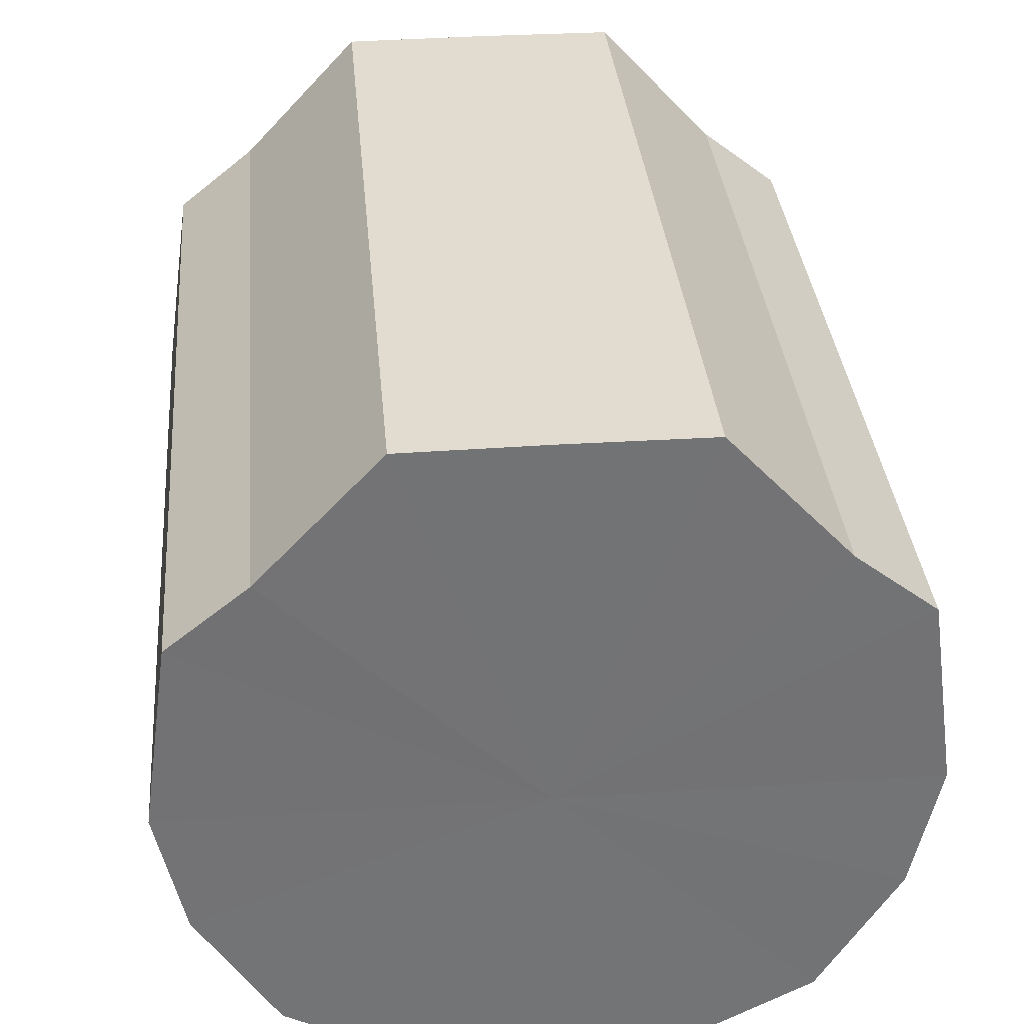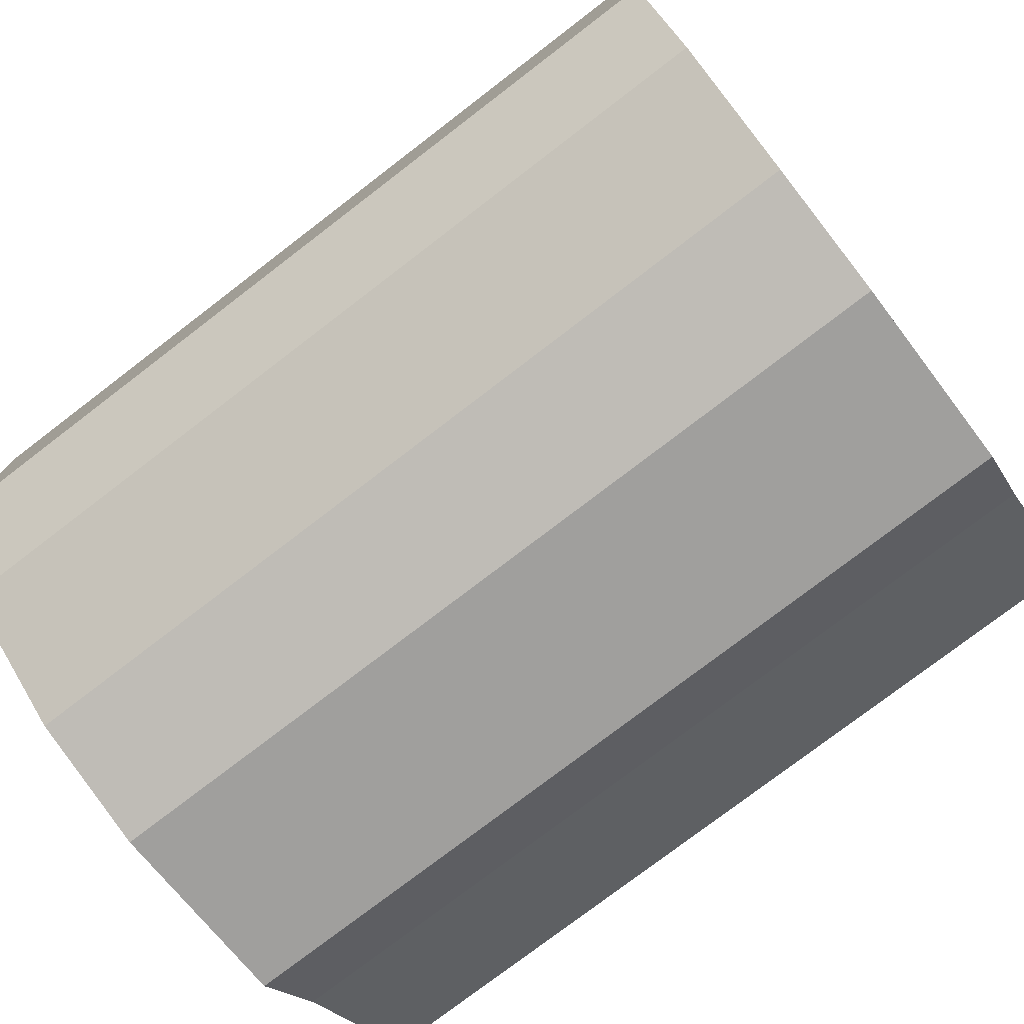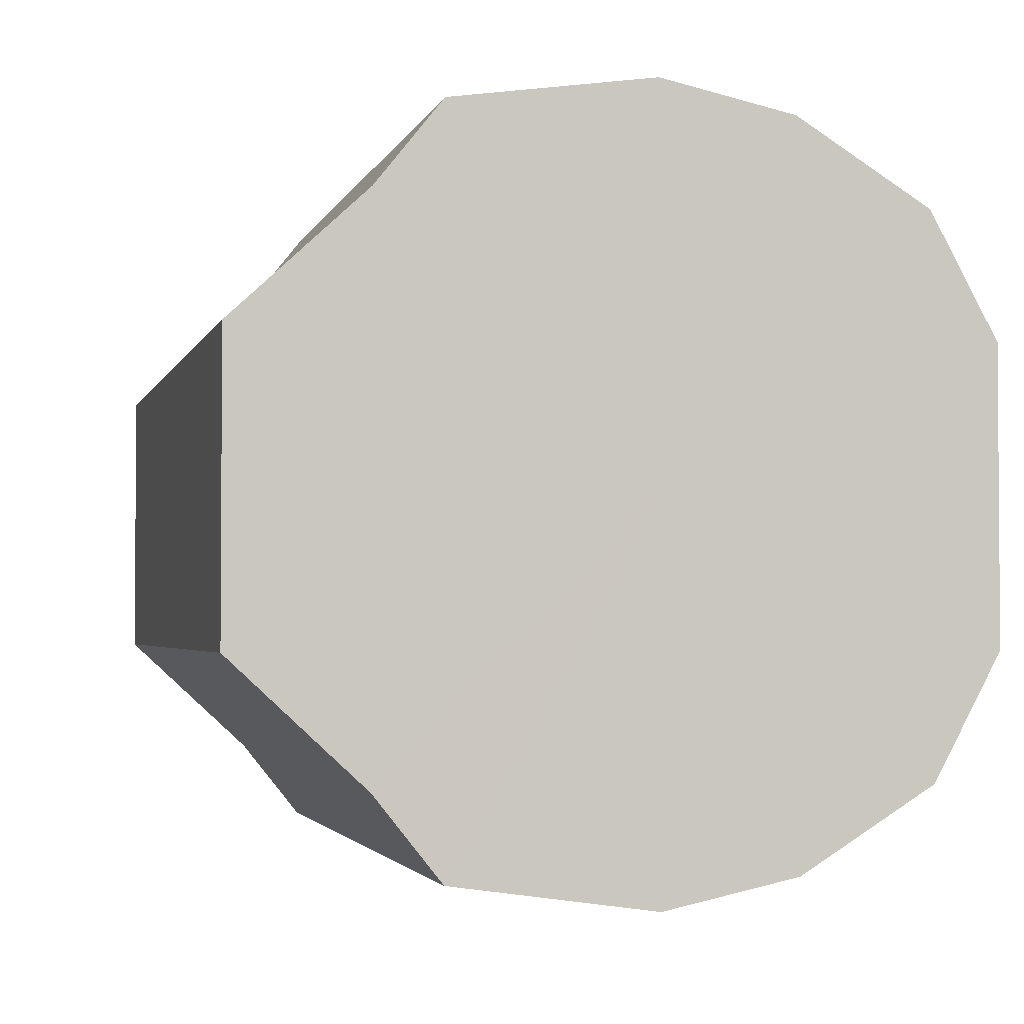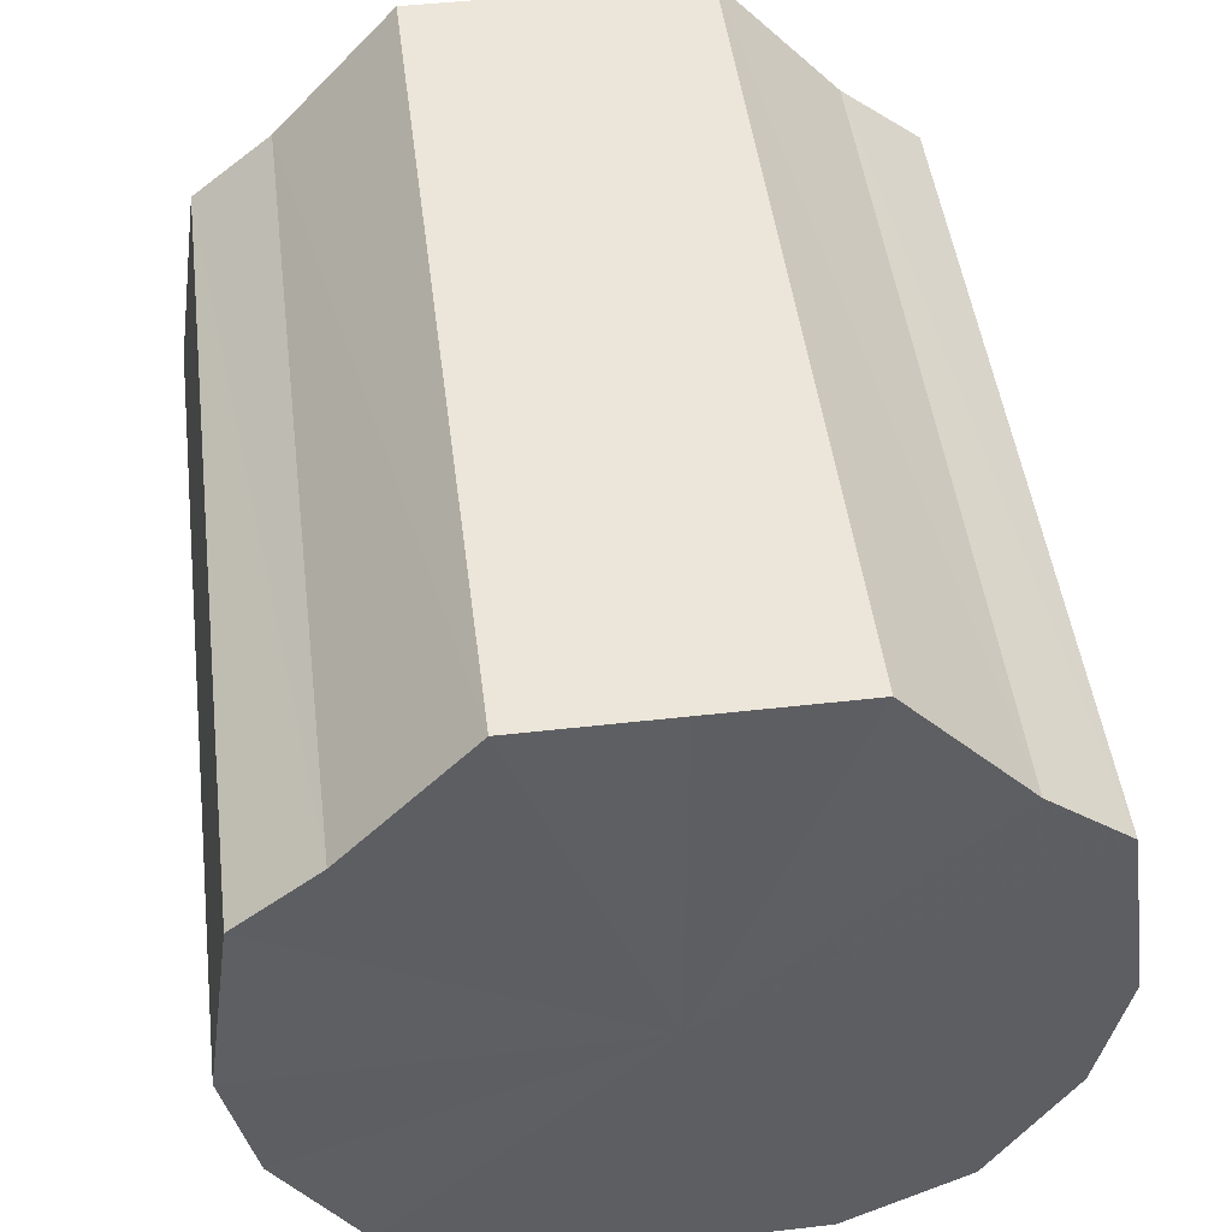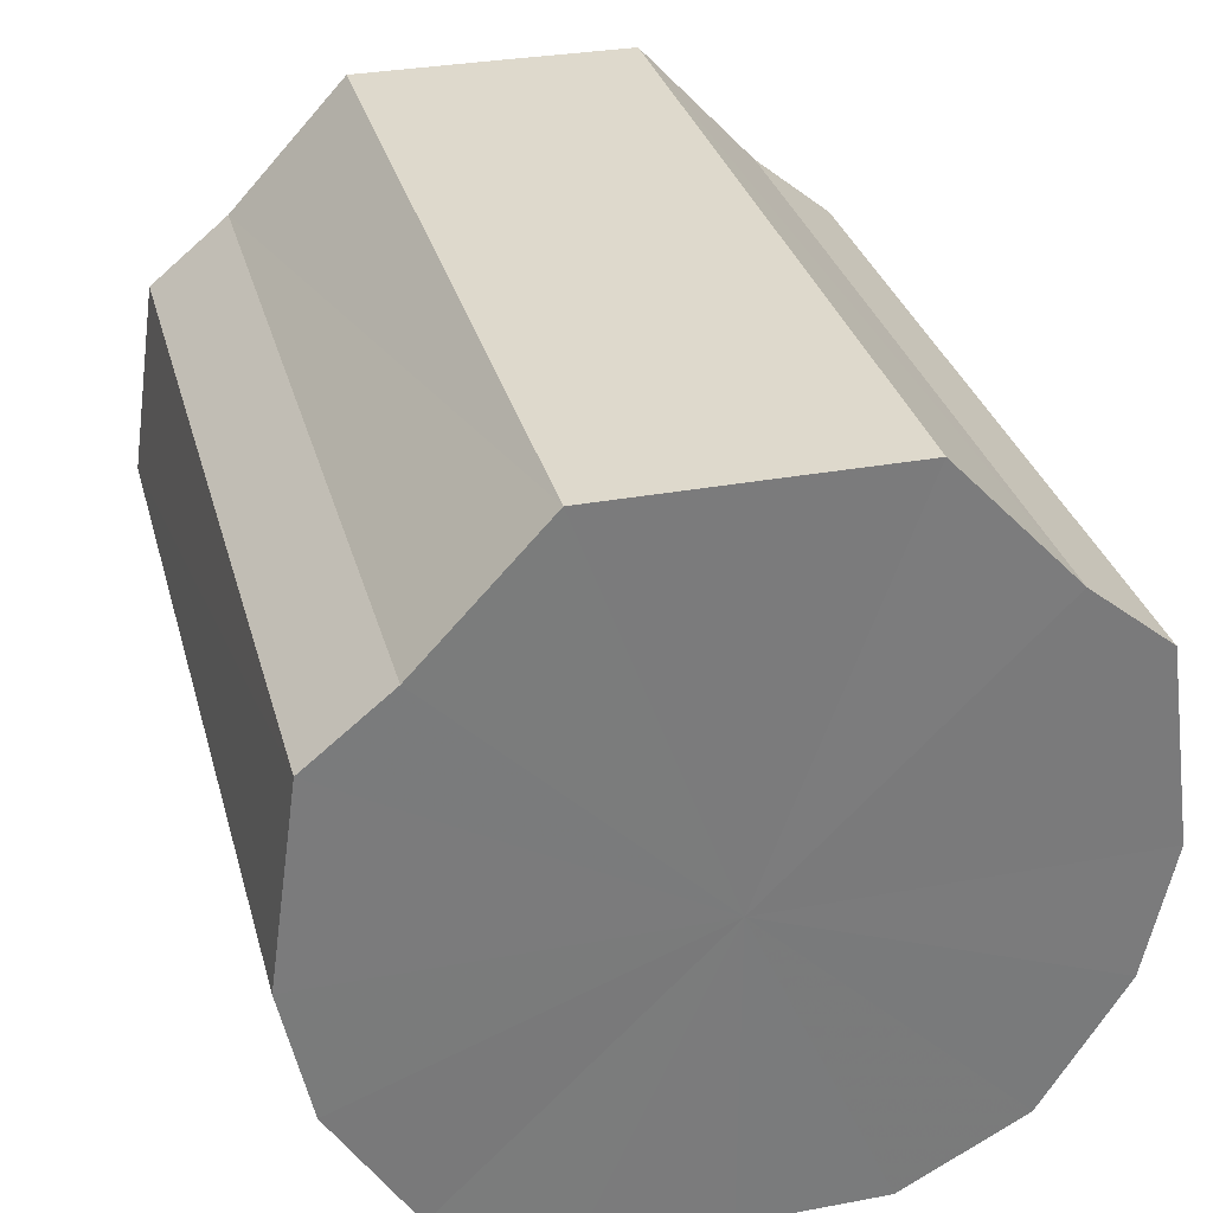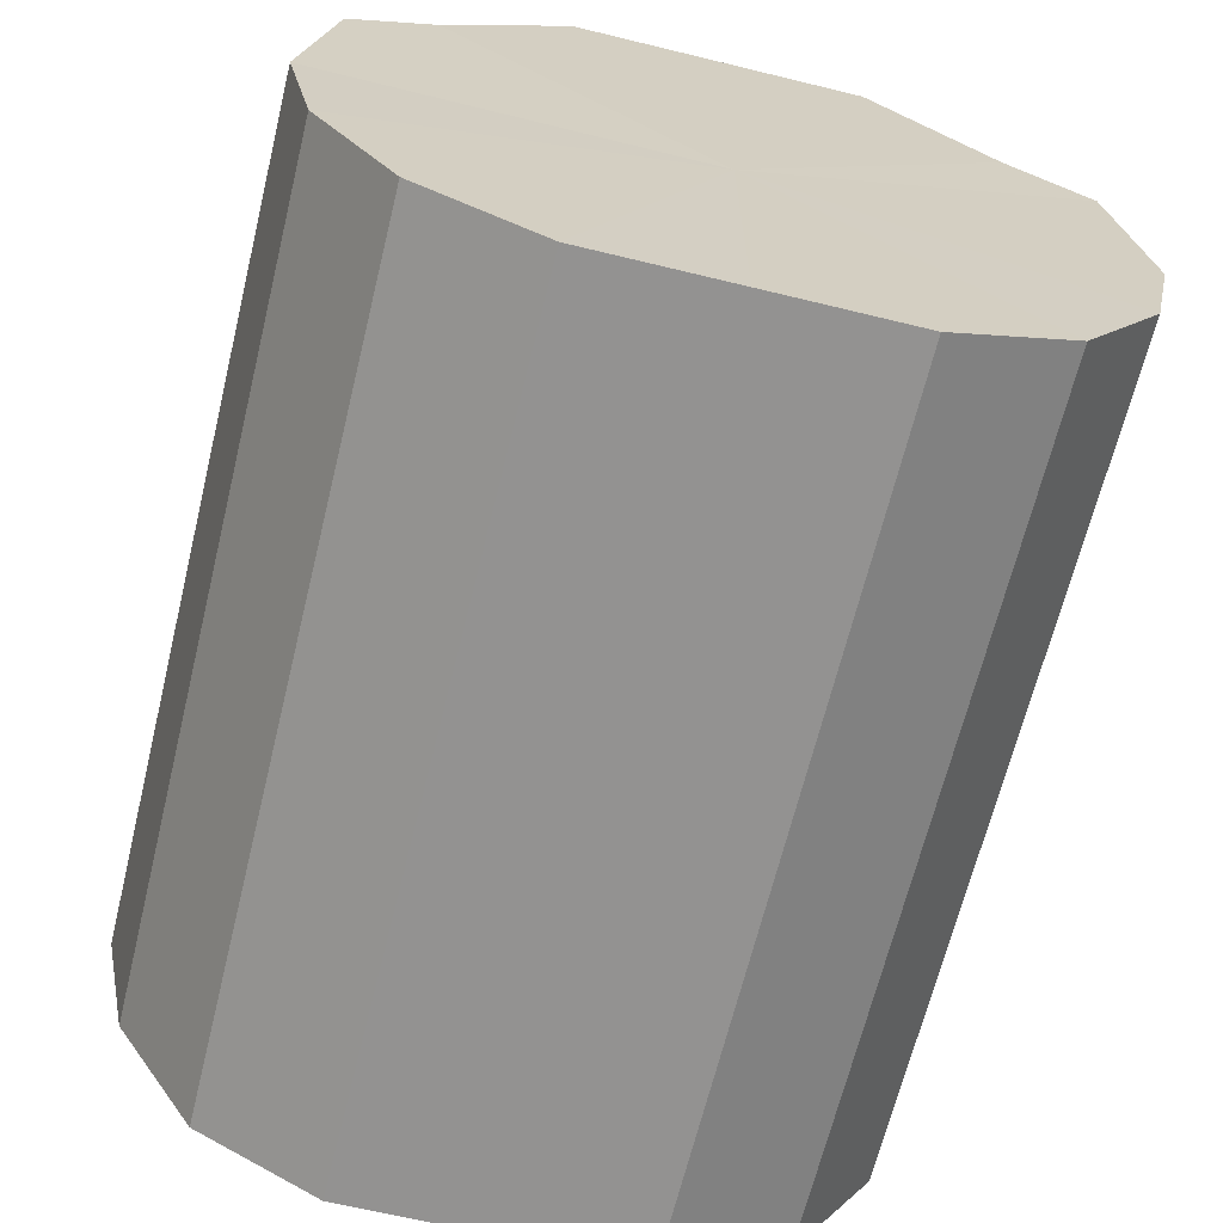
<metadata>
{"format":"obj","ext":"obj","renderer":"f3d","projection":"perspective","resolution":1024,"background":"white","views":[{"elev":34.5,"azim":-95.1,"up":"+Y"},{"elev":-77.5,"azim":37.4,"up":"+Z"},{"elev":-2.6,"azim":-103.7,"up":"+Z"},{"elev":47.9,"azim":-97.2,"up":"+Y"},{"elev":31.8,"azim":75.3,"up":"+Y"},{"elev":-66.4,"azim":76.2,"up":"+Y"}]}
</metadata>
<code>
o 26086
v 2228 1862 14.79
v 2228 1862 14.81
v 2228 1862 14.79
v 2228 1862 14.83
v 2228 1862 14.81
v 2228 1862 14.77
v 2228 1862 14.77
v 2228 1862 14.84
v 2228 1862 14.83
v 2228 1862 14.75
v 2228 1862 14.75
v 2228 1862 14.85
v 2228 1862 14.84
v 2228 1862 14.74
v 2228 1862 14.74
v 2228 1862 14.84
v 2228 1862 14.85
v 2228 1862 14.73
v 2228 1862 14.73
v 2228 1862 14.83
v 2228 1862 14.84
v 2228 1862 14.74
v 2228 1862 14.74
v 2228 1862 14.81
v 2228 1862 14.83
v 2228 1862 14.75
v 2228 1862 14.75
v 2228 1862 14.79
v 2228 1862 14.81
v 2228 1862 14.77
v 2228 1862 14.77
v 2228 1862 14.79
v 2228 1862 14.79
v 2228 1862 14.81
v 2228 1862 14.81
v 2228 1862 14.83
v 2228 1862 14.83
v 2228 1862 14.77
v 2228 1862 14.79
v 2228 1862 14.75
v 2228 1862 14.77
v 2228 1862 14.84
v 2228 1862 14.84
v 2228 1862 14.74
v 2228 1862 14.75
v 2228 1862 14.73
v 2228 1862 14.74
v 2228 1862 14.85
v 2228 1862 14.85
v 2228 1862 14.74
v 2228 1862 14.73
v 2228 1862 14.75
v 2228 1862 14.74
v 2228 1862 14.84
v 2228 1862 14.84
v 2228 1862 14.77
v 2228 1862 14.75
v 2228 1862 14.79
v 2228 1862 14.77
v 2228 1862 14.83
v 2228 1862 14.83
v 2228 1862 14.81
v 2228 1862 14.79
v 2228 1862 14.81
v 2228 1862 14.79
v 2228 1862 14.81
v 2228 1862 14.79
v 2228 1862 14.83
v 2228 1862 14.77
v 2228 1862 14.84
v 2228 1862 14.75
v 2228 1862 14.85
v 2228 1862 14.74
v 2228 1862 14.84
v 2228 1862 14.73
v 2228 1862 14.83
v 2228 1862 14.74
v 2228 1862 14.81
v 2228 1862 14.75
v 2228 1862 14.79
v 2228 1862 14.77
v 2228 1862 14.79
v 2228 1862 14.79
v 2228 1862 14.81
v 2228 1862 14.77
v 2228 1862 14.83
v 2228 1862 14.75
v 2228 1862 14.84
v 2228 1862 14.74
v 2228 1862 14.85
v 2228 1862 14.73
v 2228 1862 14.84
v 2228 1862 14.74
v 2228 1862 14.83
v 2228 1862 14.75
v 2228 1862 14.81
v 2228 1862 14.77
v 2228 1862 14.79
f 1 2 3
f 2 4 5
f 6 1 7
f 4 8 9
f 10 6 11
f 8 12 13
f 14 10 15
f 12 16 17
f 18 14 19
f 16 20 21
f 22 18 23
f 20 24 25
f 26 22 27
f 24 28 29
f 30 26 31
f 28 30 32
f 33 34 35
f 35 36 37
f 38 39 33
f 40 41 38
f 37 42 43
f 44 45 40
f 46 47 44
f 43 48 49
f 50 51 46
f 52 53 50
f 49 54 55
f 56 57 52
f 58 59 56
f 55 60 61
f 62 63 58
f 61 64 62
f 65 66 67
f 65 68 66
f 65 67 69
f 65 70 68
f 65 69 71
f 65 72 70
f 65 71 73
f 65 74 72
f 65 73 75
f 65 76 74
f 65 75 77
f 65 78 76
f 65 77 79
f 65 80 78
f 65 79 81
f 65 81 80
f 82 83 84
f 82 85 83
f 82 84 86
f 82 87 85
f 82 86 88
f 82 89 87
f 82 88 90
f 82 91 89
f 82 90 92
f 82 93 91
f 82 92 94
f 82 95 93
f 82 94 96
f 82 97 95
f 82 96 98
f 82 98 97

</code>
